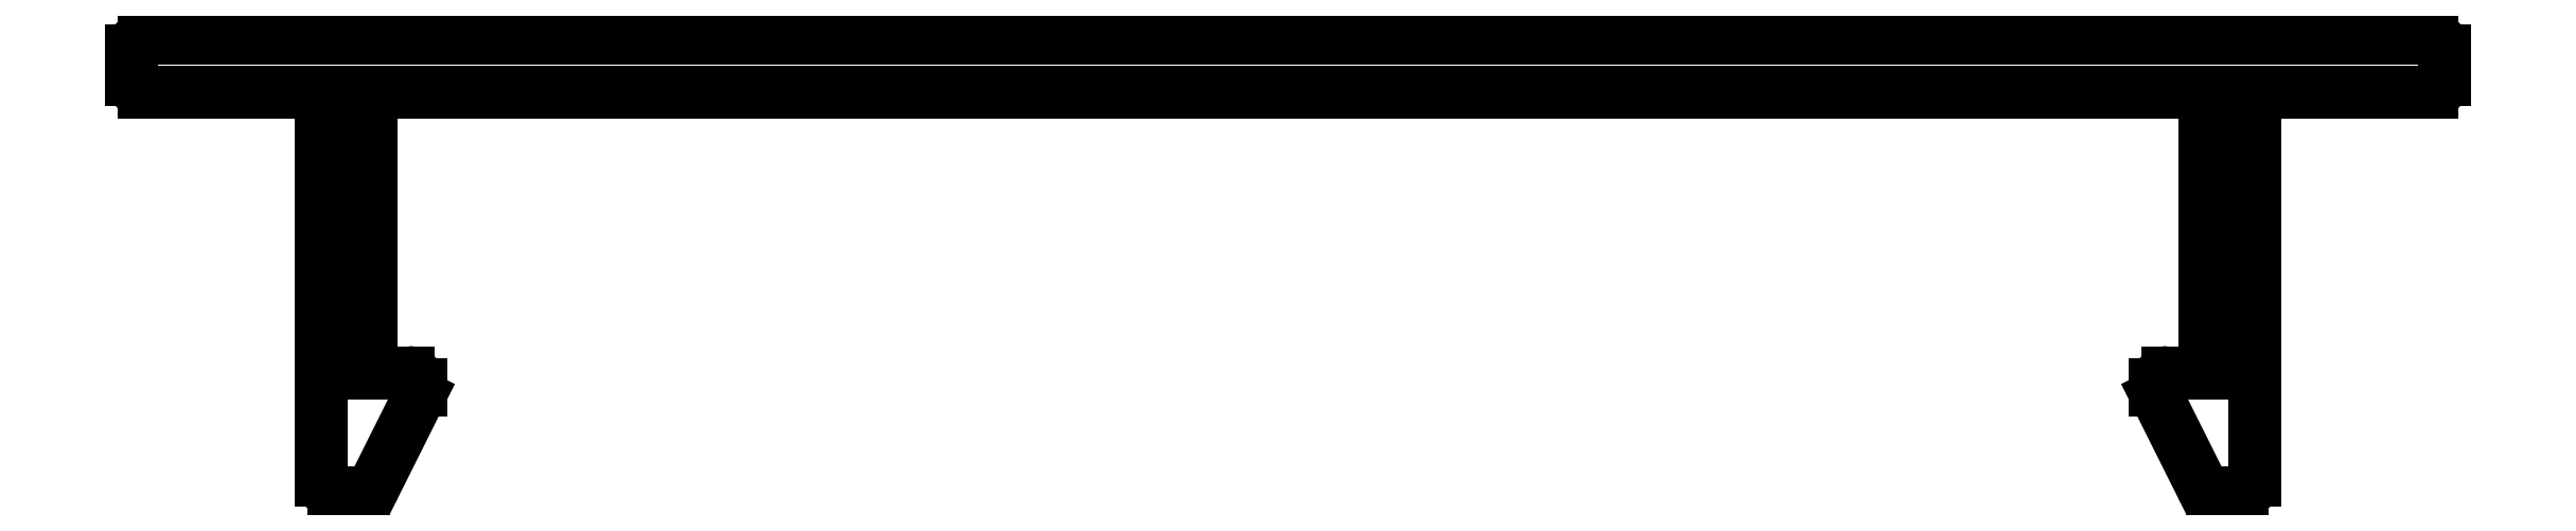
<metadata>
{"format":"dxf","ext":"dxf","renderer":"ezdxf+matplotlib","layout":"modelspace","background":"white","min_lineweight":24,"dpi":150}
</metadata>
<code>
0
SECTION
2
ENTITIES
0
ARC
8
0
10
632.5
20
485.7
30
0
40
0.3
50
180
51
270
0
LINE
8
0
10
632.5
20
485.4
30
0
11
633.2
21
485.4
31
0
0
LINE
8
0
10
632.2
20
495.1
30
0
11
632.2
21
485.7
31
0
0
ARC
8
0
10
633.2
20
485.7
30
0
40
0.3
50
270
51
333.4
0
LINE
8
0
10
627.9
20
495.1
30
0
11
632.2
21
495.1
31
0
0
LINE
8
0
10
633.5
20
485.6
30
0
11
634.6
21
487.8
31
0
0
ARC
8
0
10
627.9
20
495.4
30
0
40
0.3
50
180
51
270
0
ARC
8
0
10
634.3
20
487.9
30
0
40
0.3
50
333.4
51
7.263e-09
0
LINE
8
0
10
627.6
20
496.1
30
0
11
627.6
21
495.4
31
0
0
LINE
8
0
10
634.6
20
487.9
30
0
11
634.6
21
488
31
0
0
ARC
8
0
10
627.9
20
496.1
30
0
40
0.3
50
90
51
180
0
ARC
8
0
10
634.3
20
488
30
0
40
0.3
50
0
51
90
0
LINE
8
0
10
683.3
20
496.4
30
0
11
627.9
21
496.4
31
0
0
LINE
8
0
10
634.3
20
488.3
30
0
11
633.4
21
488.3
31
0
0
ARC
8
0
10
683.3
20
496.1
30
0
40
0.3
50
0
51
90
0
LINE
8
0
10
633.4
20
488.3
30
0
11
633.4
21
495.1
31
0
0
LINE
8
0
10
683.6
20
495.4
30
0
11
683.6
21
496.1
31
0
0
LINE
8
0
10
633.4
20
495.1
30
0
11
677.8
21
495.1
31
0
0
ARC
8
0
10
683.3
20
495.4
30
0
40
0.3
50
270
51
0
0
LINE
8
0
10
677.8
20
495.1
30
0
11
677.8
21
488.3
31
0
0
LINE
8
0
10
679
20
495.1
30
0
11
683.3
21
495.1
31
0
0
LINE
8
0
10
677.8
20
488.3
30
0
11
676.9
21
488.3
31
0
0
LINE
8
0
10
679
20
485.7
30
0
11
679
21
495.1
31
0
0
ARC
8
0
10
676.9
20
488
30
0
40
0.3
50
90
51
180
0
ARC
8
0
10
678.7
20
485.7
30
0
40
0.3
50
270
51
0
0
LINE
8
0
10
676.6
20
488
30
0
11
676.6
21
487.9
31
0
0
LINE
8
0
10
678
20
485.4
30
0
11
678.7
21
485.4
31
0
0
ARC
8
0
10
676.9
20
487.9
30
0
40
0.3
50
180
51
206.6
0
ARC
8
0
10
678
20
485.7
30
0
40
0.3
50
206.6
51
270
0
LINE
8
0
10
676.6
20
487.8
30
0
11
677.7
21
485.6
31
0
0
ENDSEC
0
EOF

</code>
